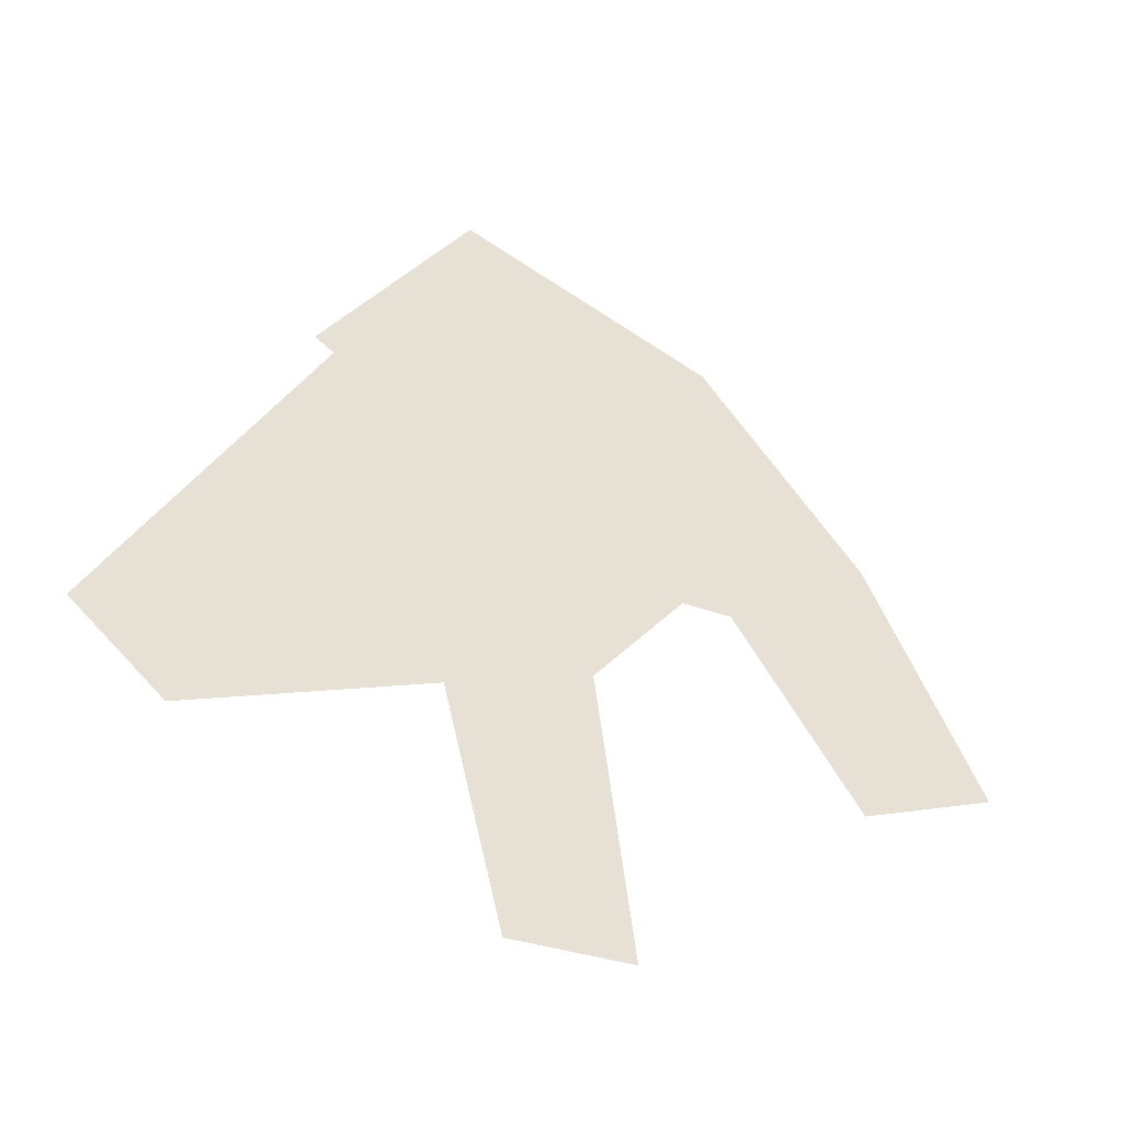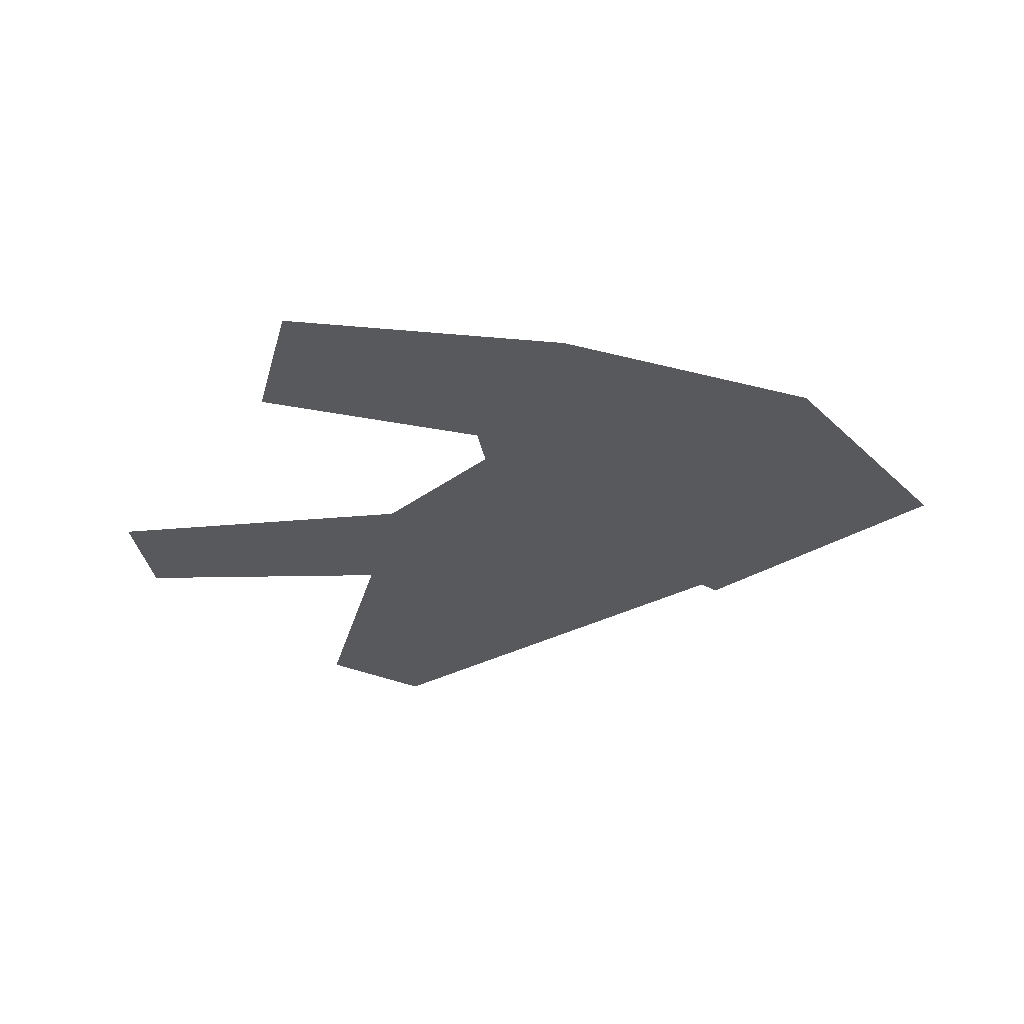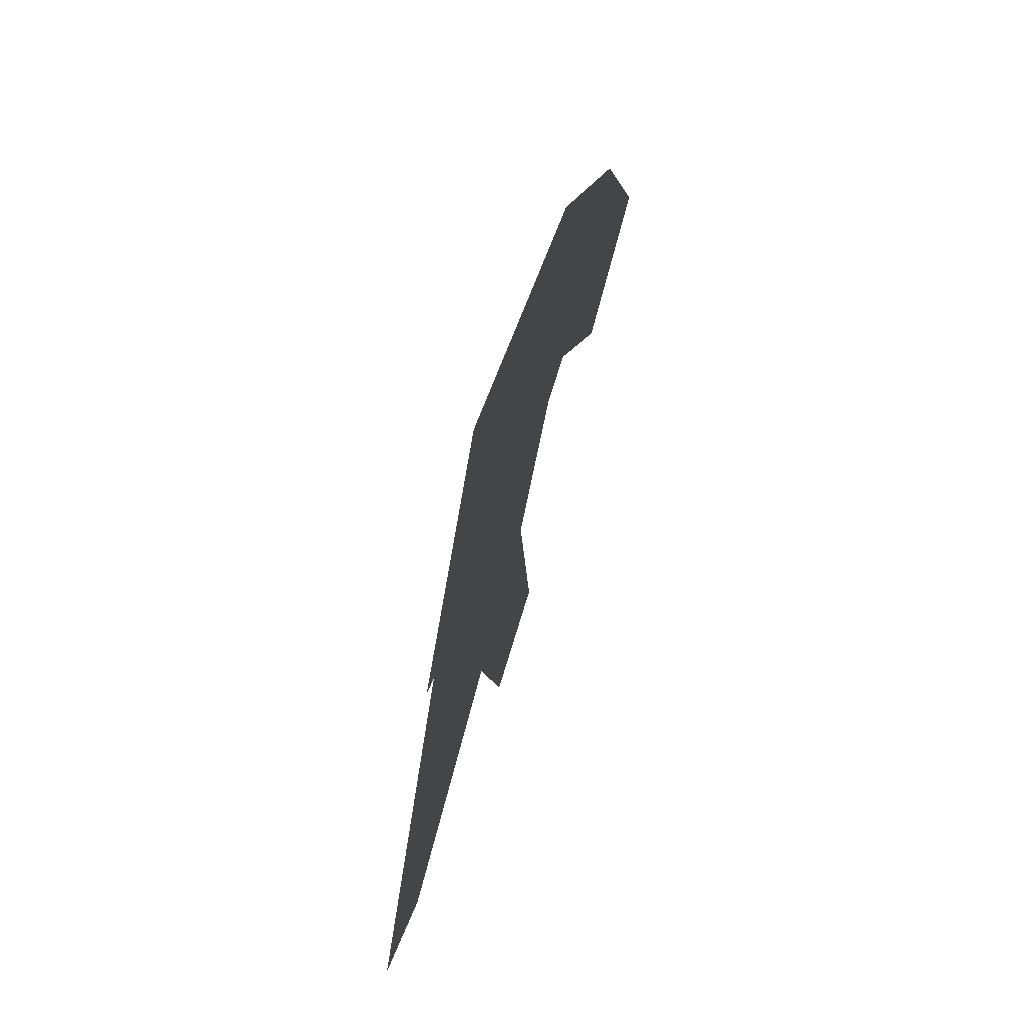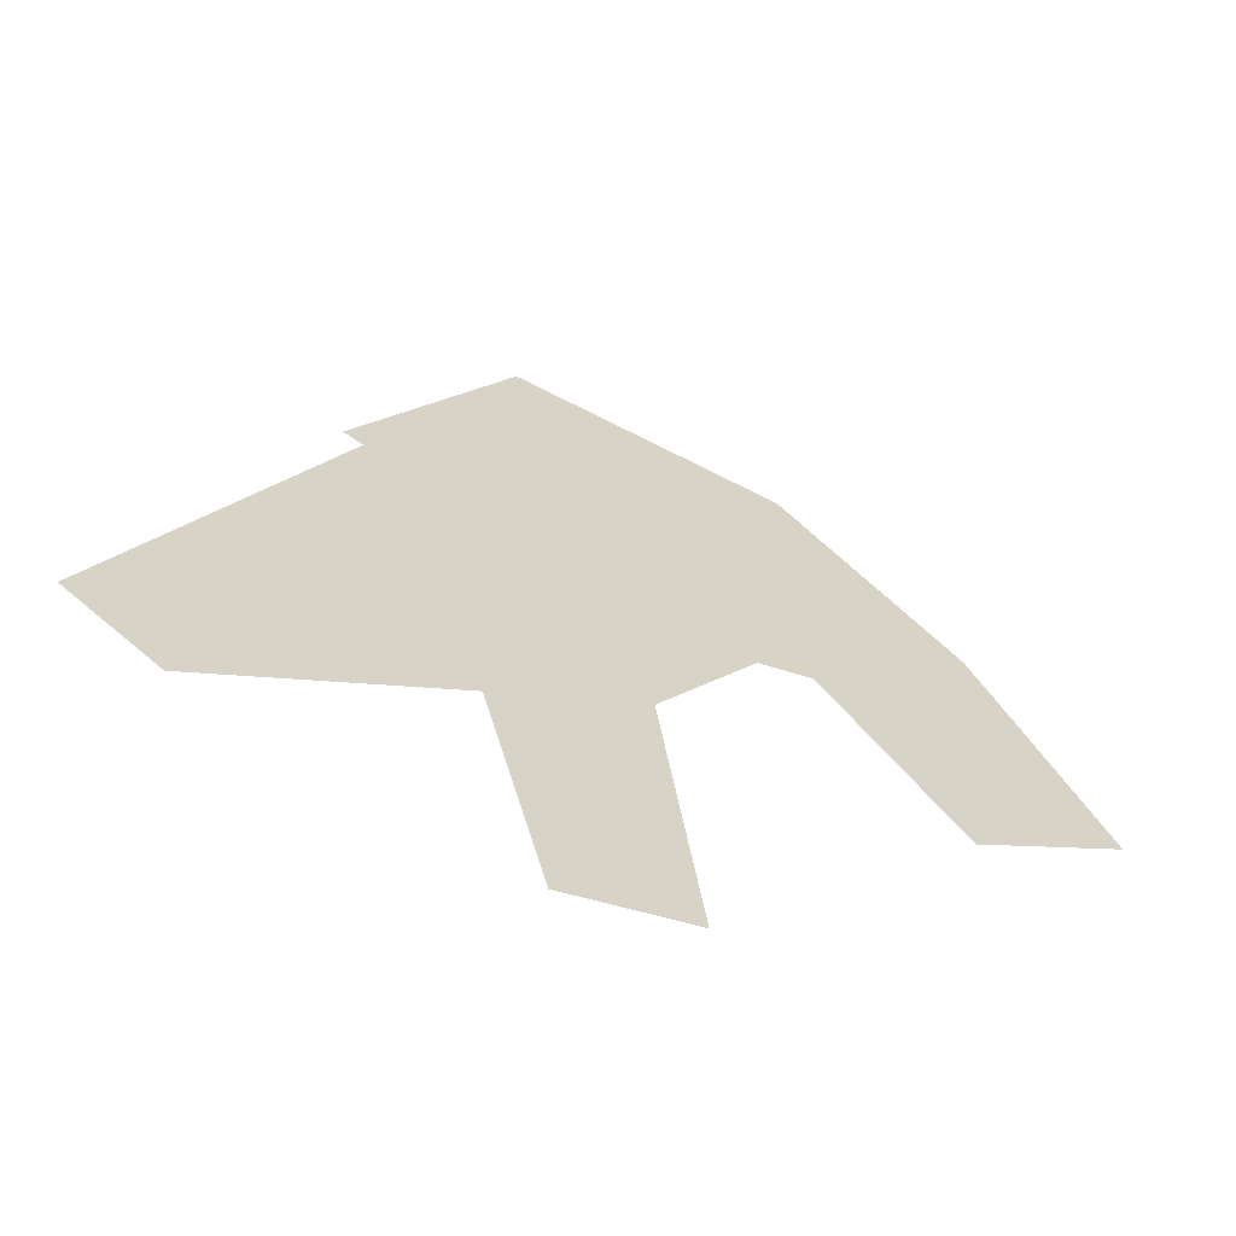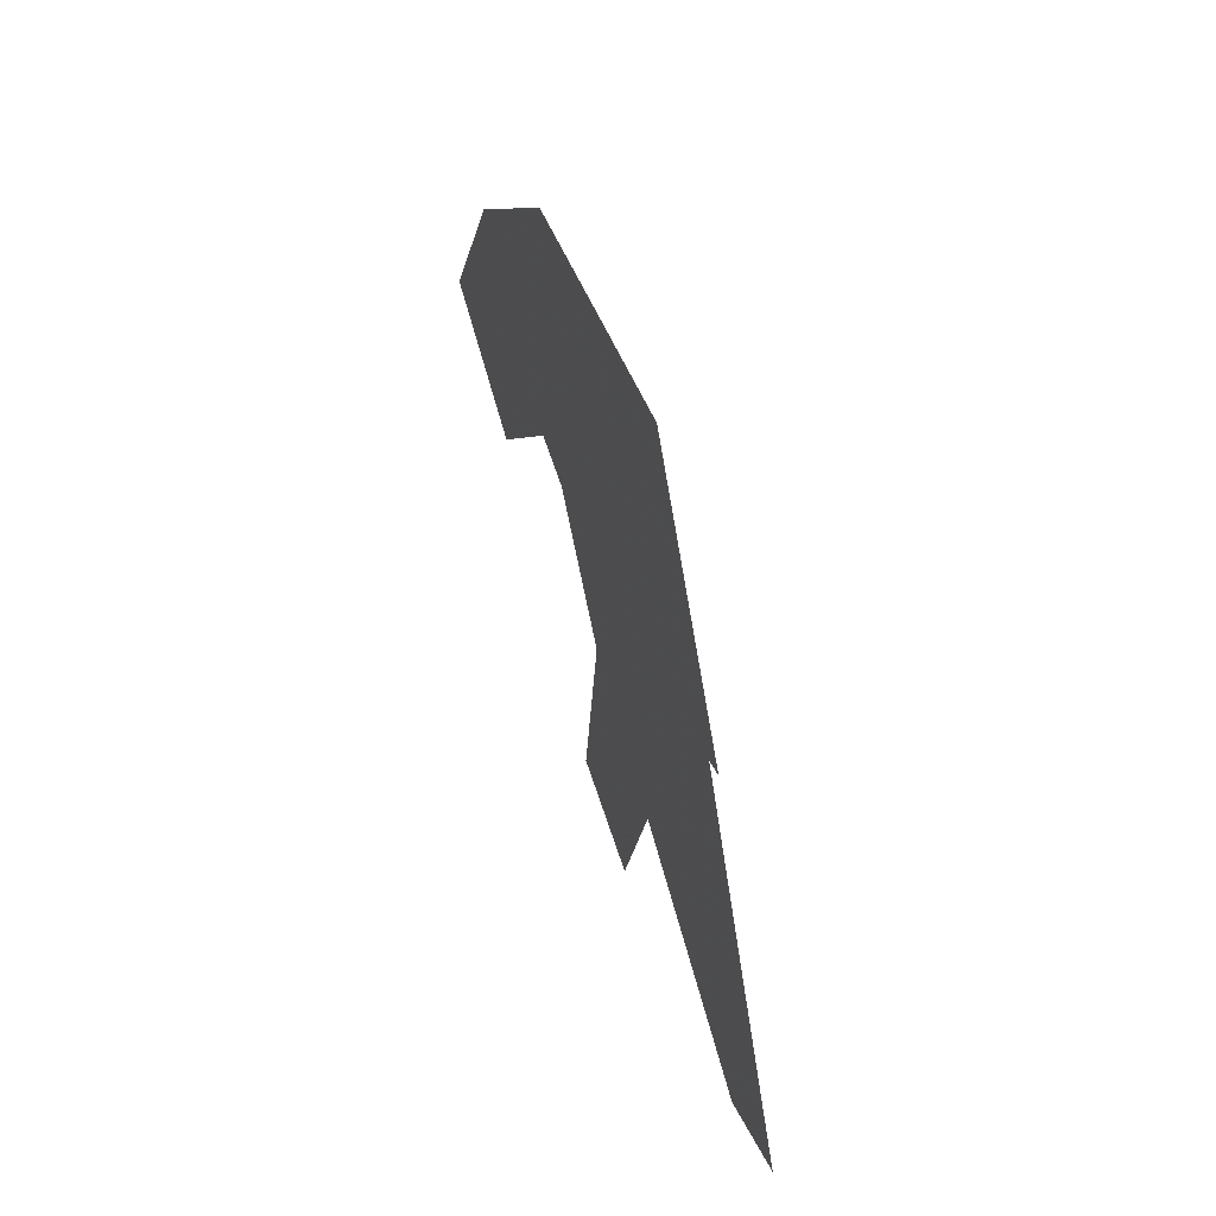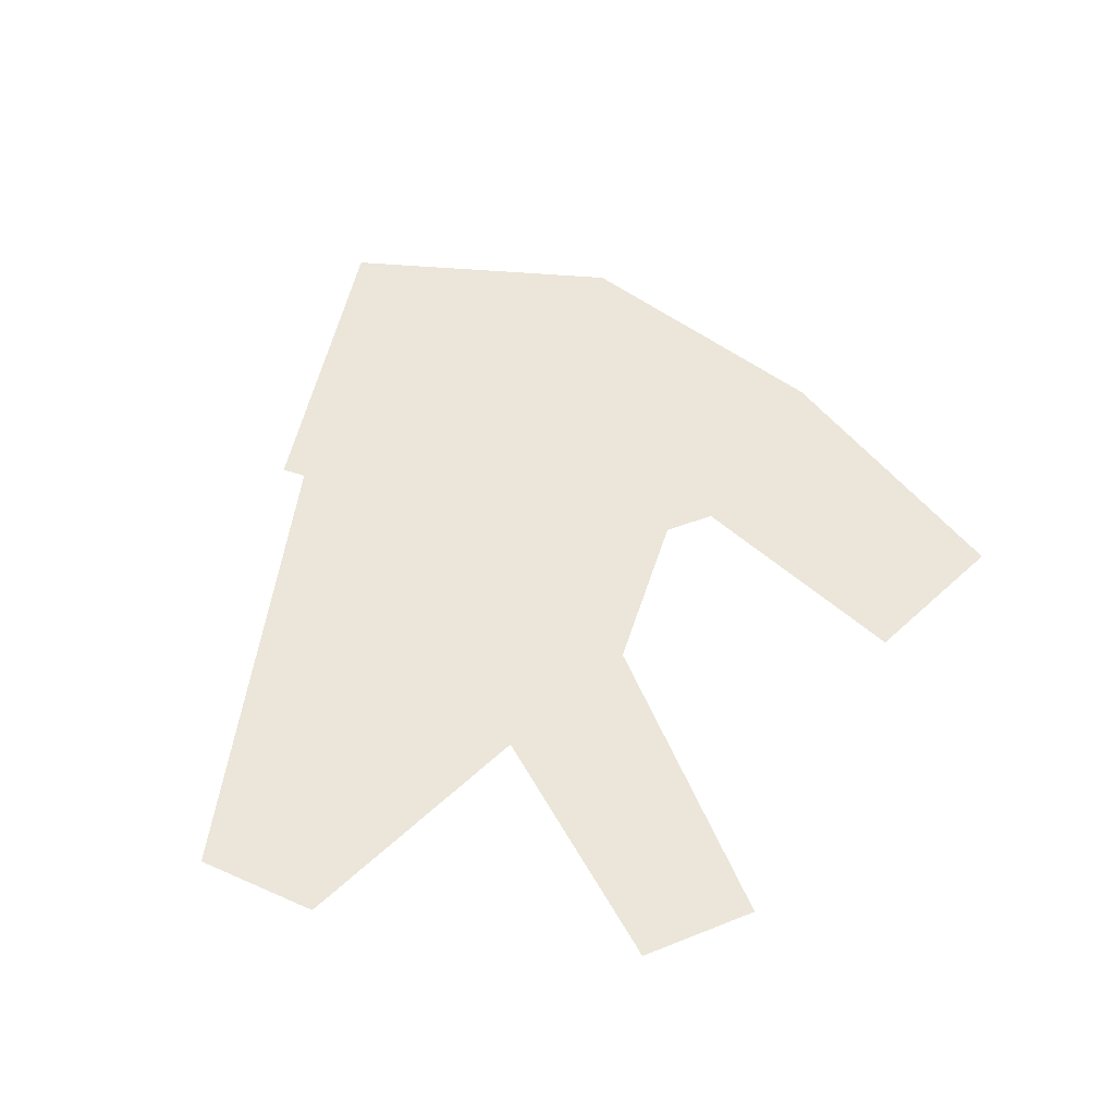
<metadata>
{"format":"obj","ext":"obj","renderer":"f3d","projection":"perspective","resolution":1024,"background":"white","views":[{"elev":-48.5,"azim":-25.2,"up":"+Y"},{"elev":-29.4,"azim":104.5,"up":"+Z"},{"elev":69.9,"azim":-72.7,"up":"+Y"},{"elev":-64.4,"azim":-19.9,"up":"+Y"},{"elev":62.6,"azim":-108.8,"up":"+Y"},{"elev":55.7,"azim":-16.2,"up":"+Z"}]}
</metadata>
<code>
o Map 870 - Npc 50828: Bonobos
v -2187 79 0
v -2154 50 0
v -2123 237 0
v -2087 212 0
v -2071 94 0
v -2069 333 0
v -2050 2 0
v -2037 197 0
v -2021 119 0
v -2008 7 0
v -1988 168 0
v -1975 297 0
v -1954 171 0
v -1926 97 0
v -1916 217 0
v -1877 123 0
f 6 12 15 16 14 13 11 9 10 7 5 2 1 8 4 3

</code>
